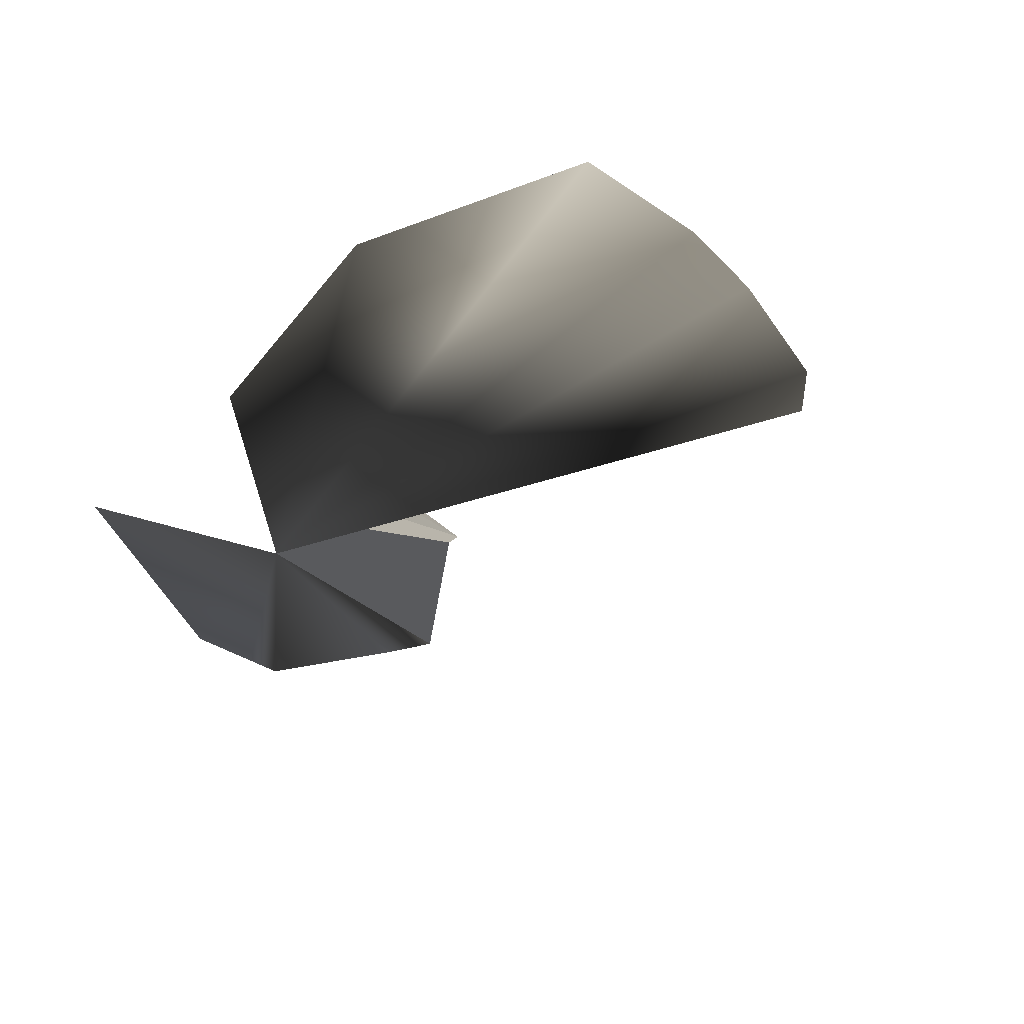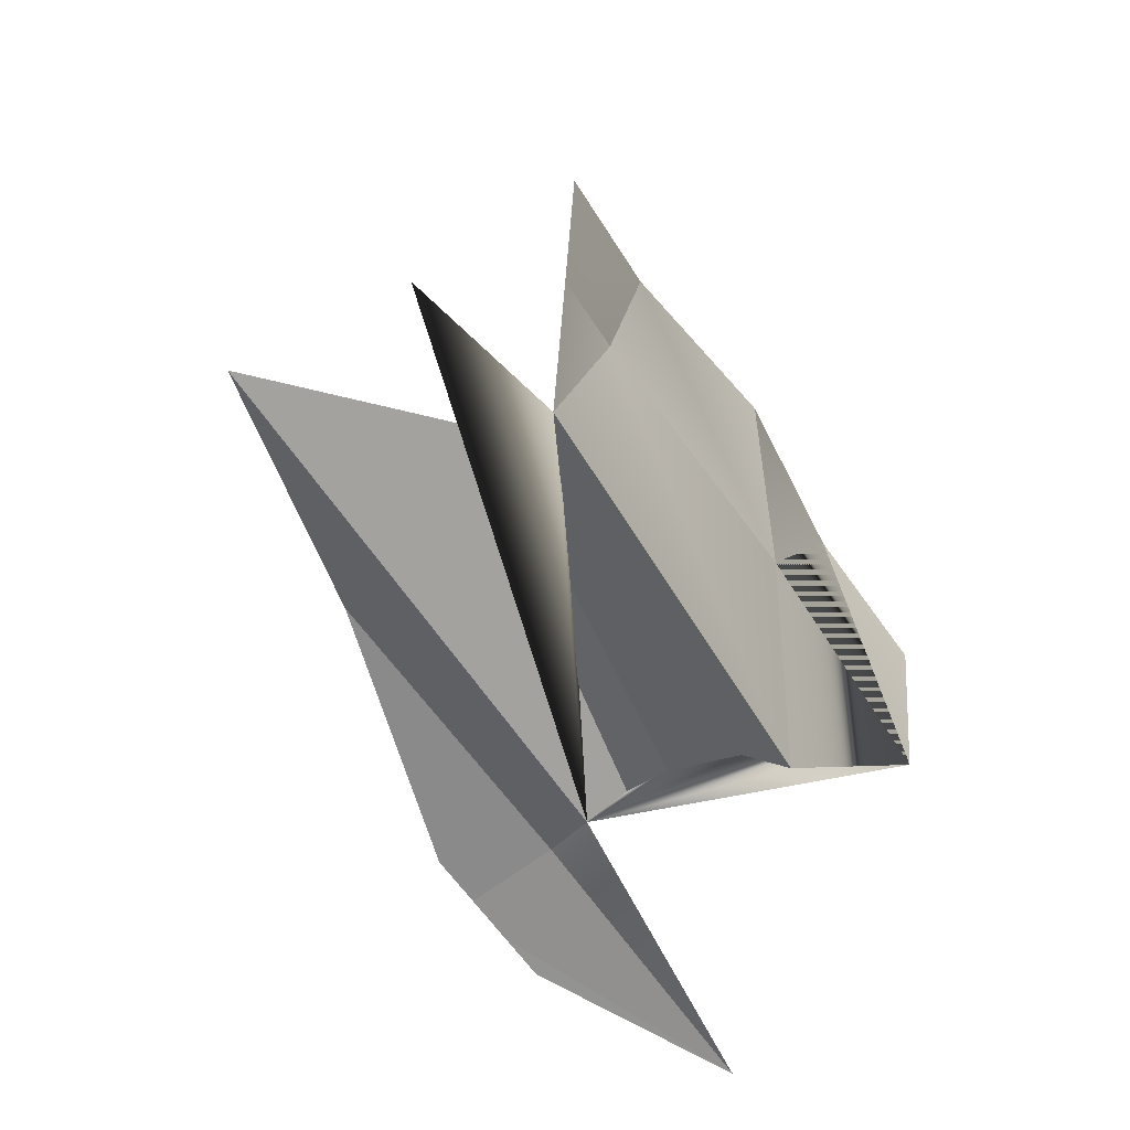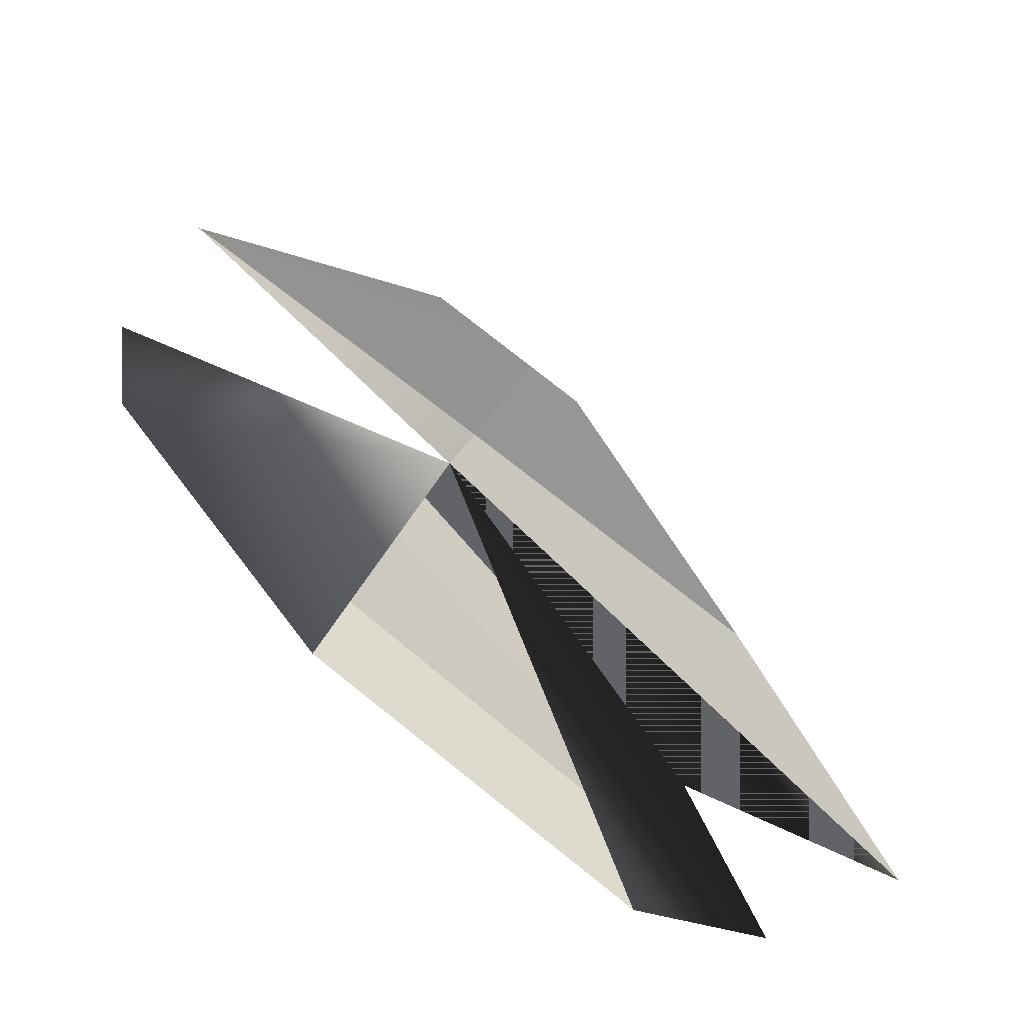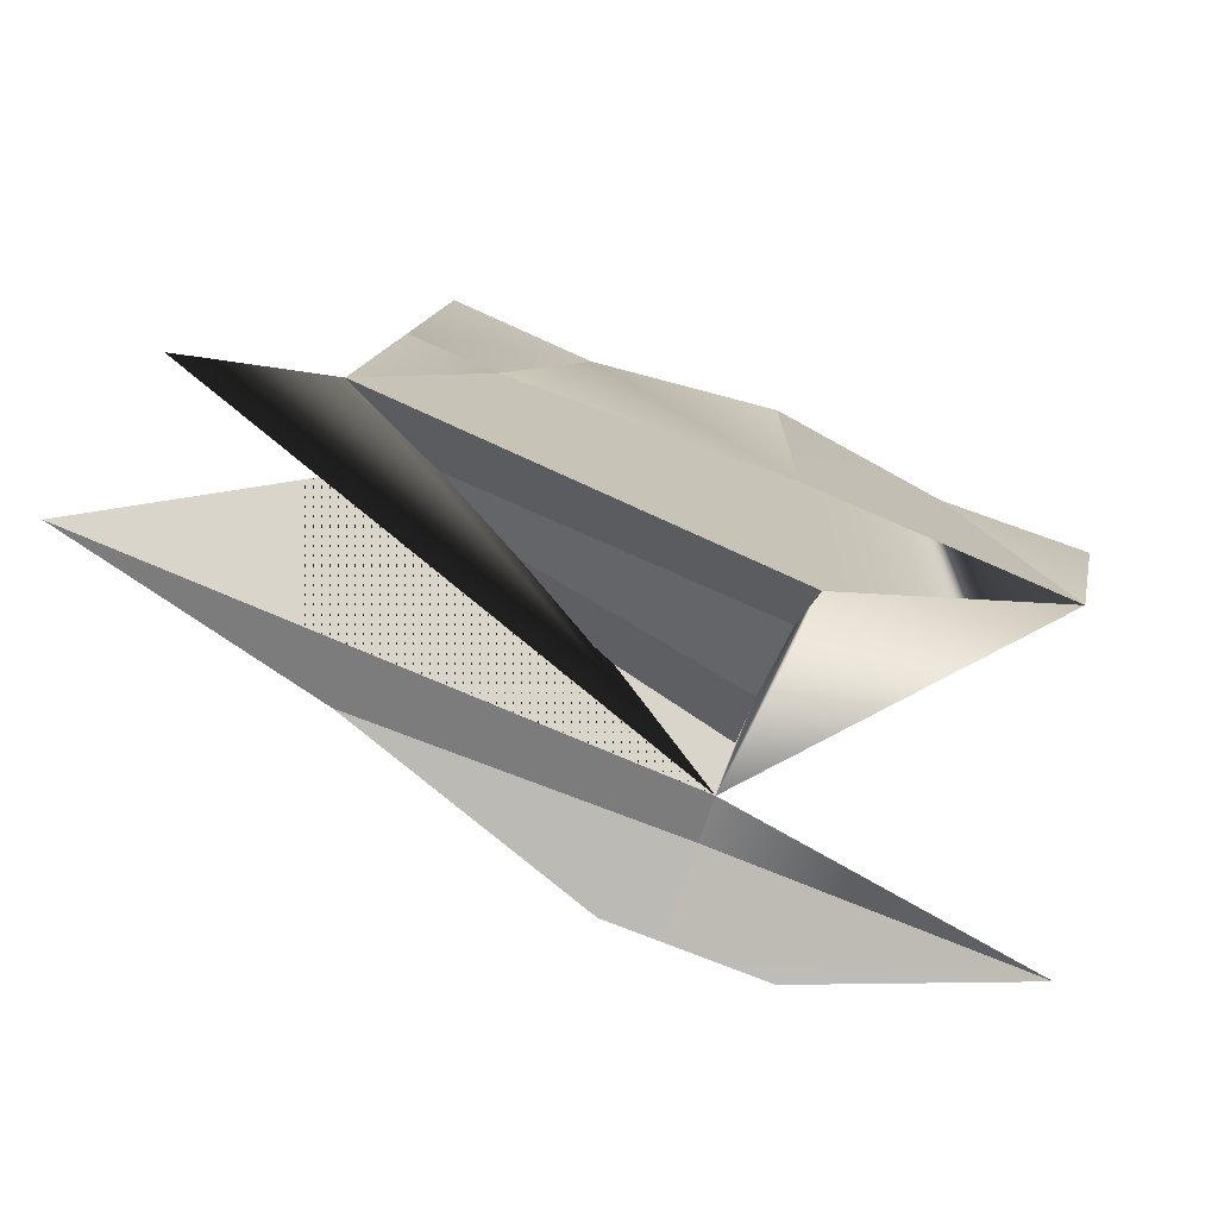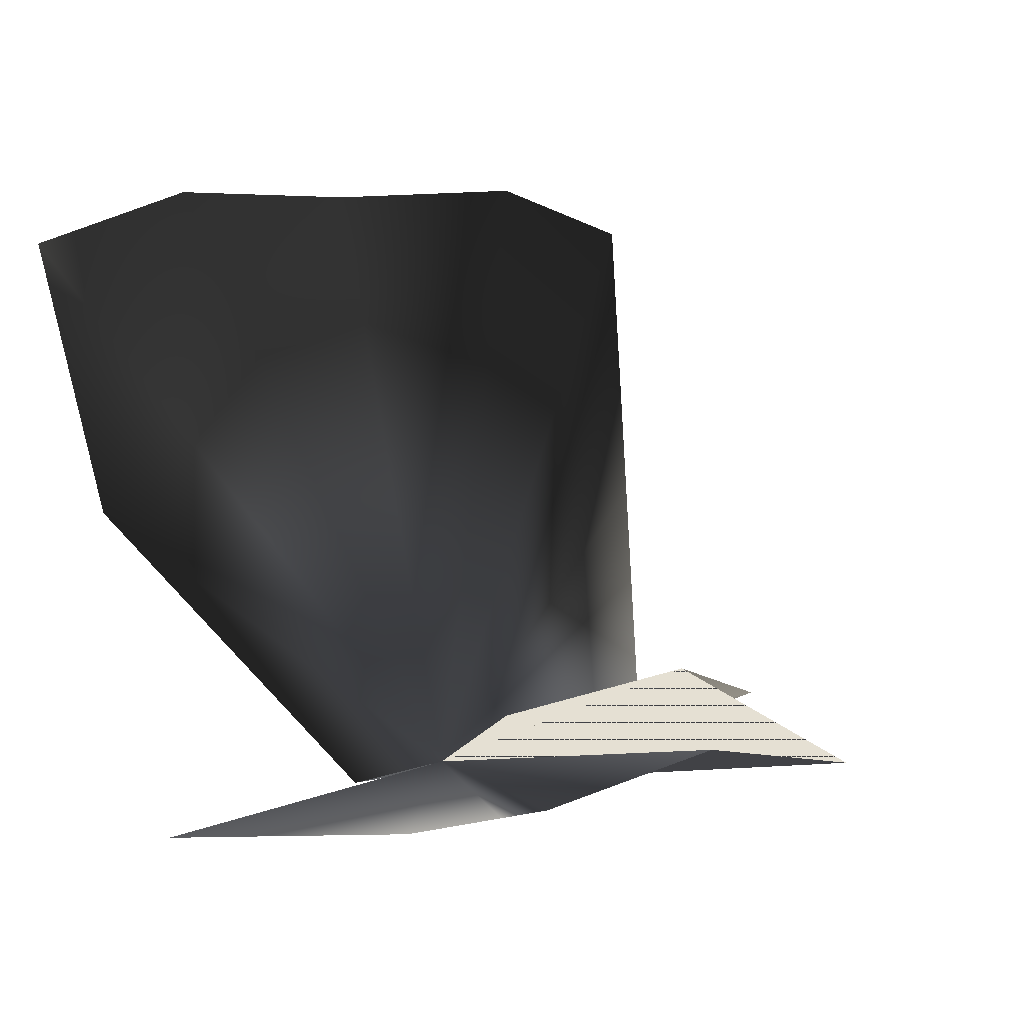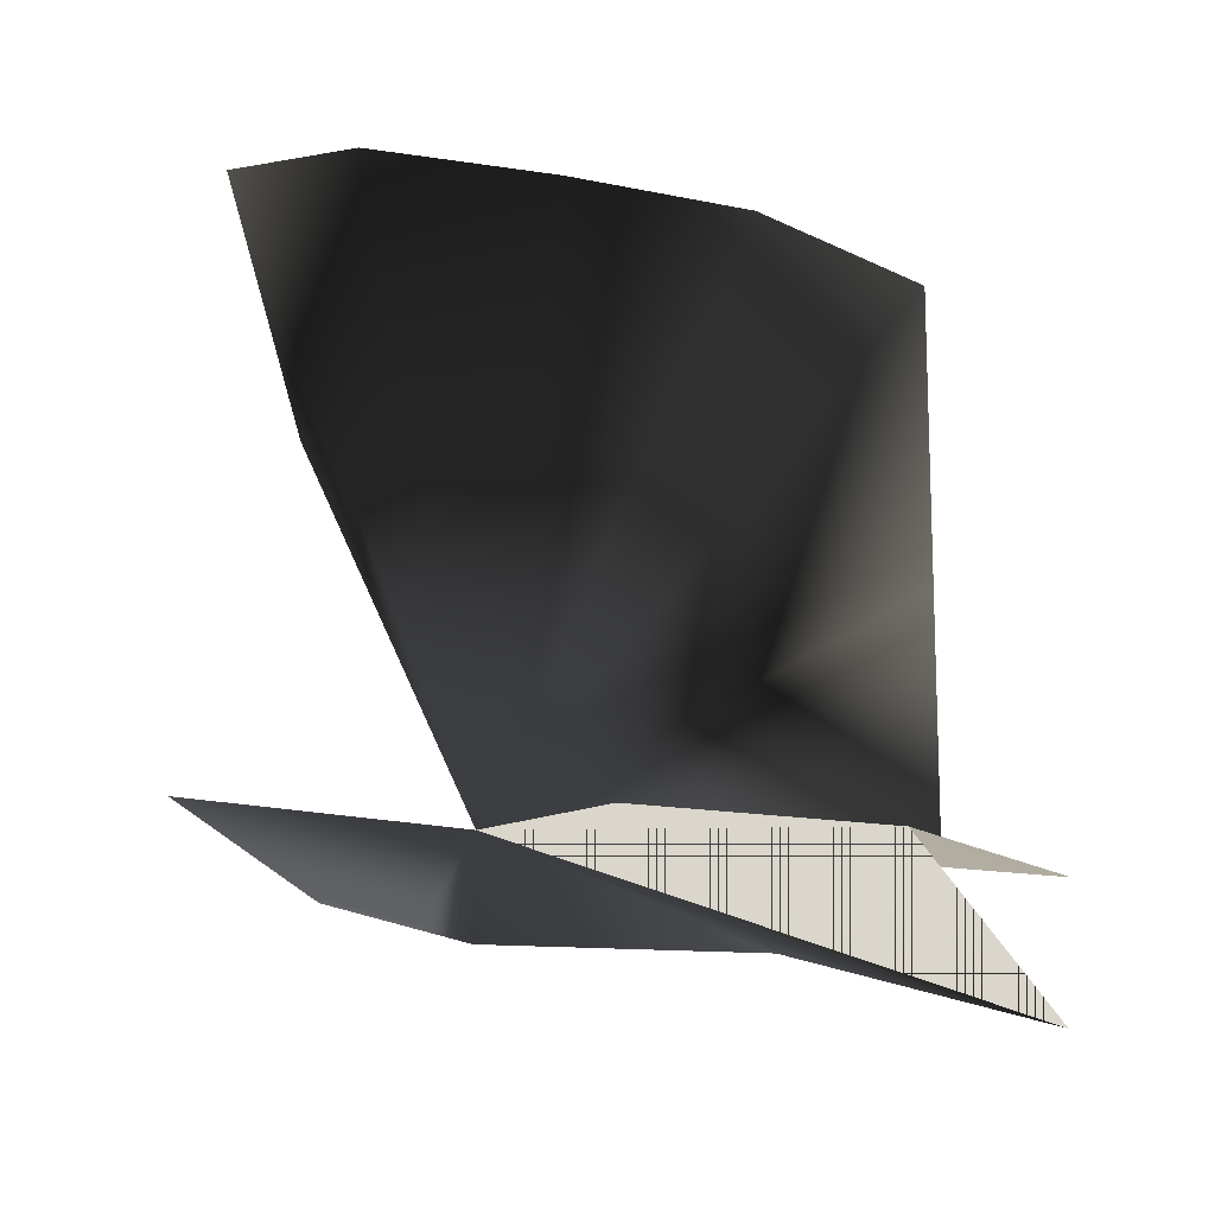
<metadata>
{"format":"obj","ext":"obj","renderer":"f3d","projection":"perspective","resolution":1024,"background":"white","views":[{"elev":-18.9,"azim":-65.4,"up":"+Y"},{"elev":-58.9,"azim":123.3,"up":"+Z"},{"elev":-75.7,"azim":-37.8,"up":"+Z"},{"elev":-74.6,"azim":158.1,"up":"+Z"},{"elev":8.9,"azim":-30.2,"up":"+Z"},{"elev":31.8,"azim":22.4,"up":"+Z"}]}
</metadata>
<code>
o Cube.001
v 0.9863 0.03048 -1.082
v 0.734 0.1085 -1.163
v 0.6335 0.08367 -0.0398
v -0.3555 0.05651 0.0539
v -0.6335 0.08367 -0.0398
v 0.09905 -0.5386 -1.078
v 0.5832 -0.3812 -1.065
v -0.1922 -0.5386 -1.078
v 0.7159 -0.07996 -0.9722
v 1.055 -0.2301 -1.195
v -0.5832 -0.3812 -1.065
v 0 -0.3093 -1.026
v 0 -0.3812 -1.049
v 0 -0.1491 -1.001
v 0 -0.2294 -0.9983
v -0.09905 -0.5386 -1.078
v 0 -0.5386 -1.078
v 0.3555 0.05651 0.0539
v 0 0.1023 0.04187
v 0.5238 0.08249 -0.5548
v 0.6837 0.09607 -0.6016
v -0.5235 0.08249 -0.5548
v 0 -0.01136 -1.061
v -0.5238 0.08249 -0.5548
v 0.001408 0.07354 -1.163
v 0 0.09856 -0.5548
f 16 11 13 17
f 12 13 11 8 16 17 6 7 10 9 1 2 21 3 18 19 4 5 22 25 23 14 15
f 12 15 9 10
f 13 12 10 7
f 15 14 1 9
f 17 13 7 6
f 8 11 16
f 2 20 21
f 26 25 22 4 24
f 1 14 23
f 1 23 25 2
f 25 26 20 2
f 18 20 26 19
f 26 24 4 19
f 21 20 18 3
f 22 5 4

</code>
